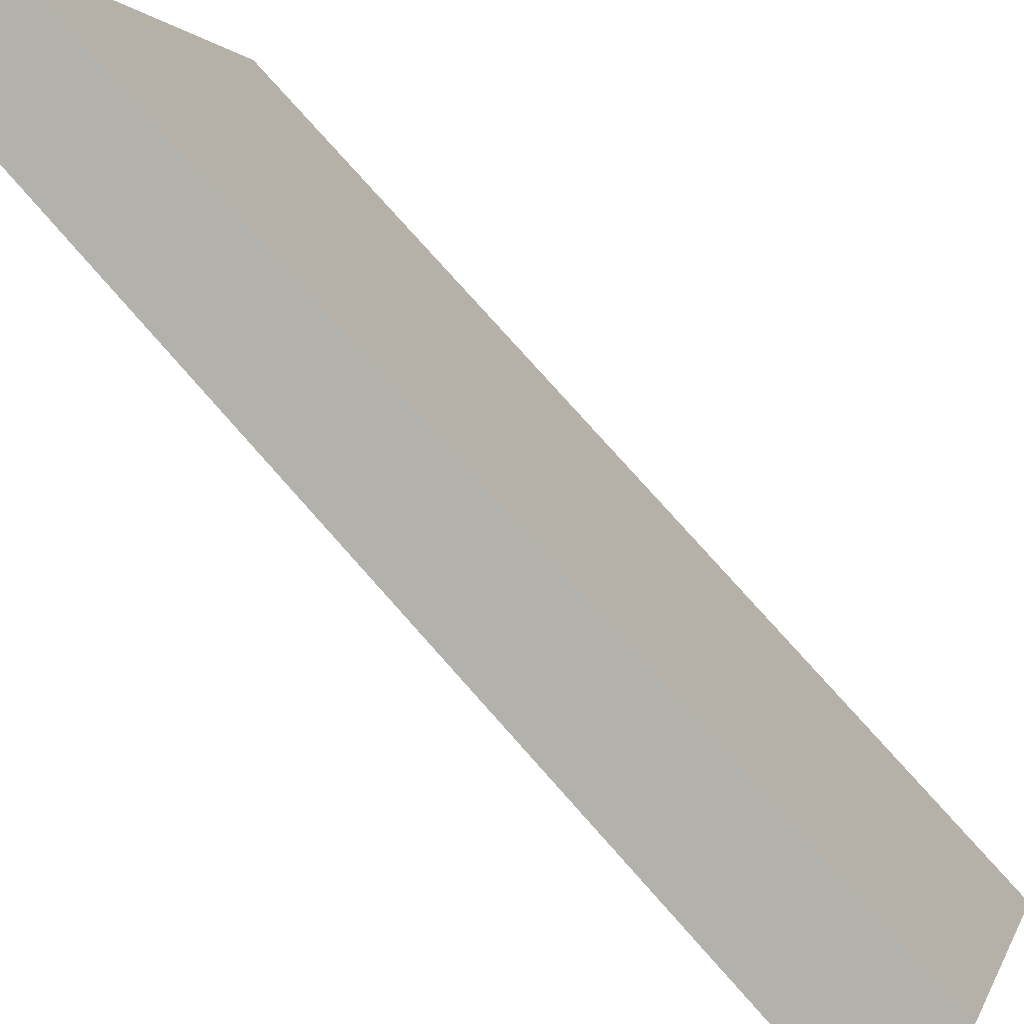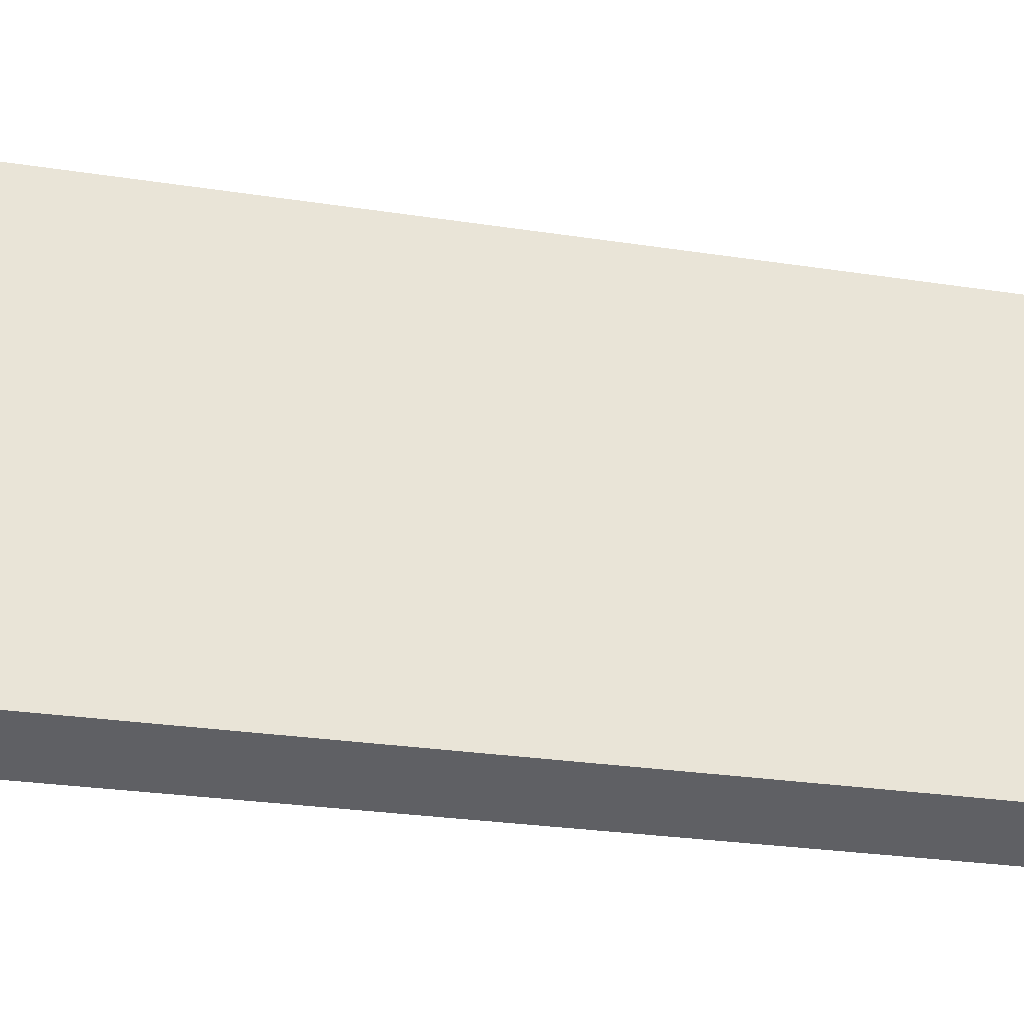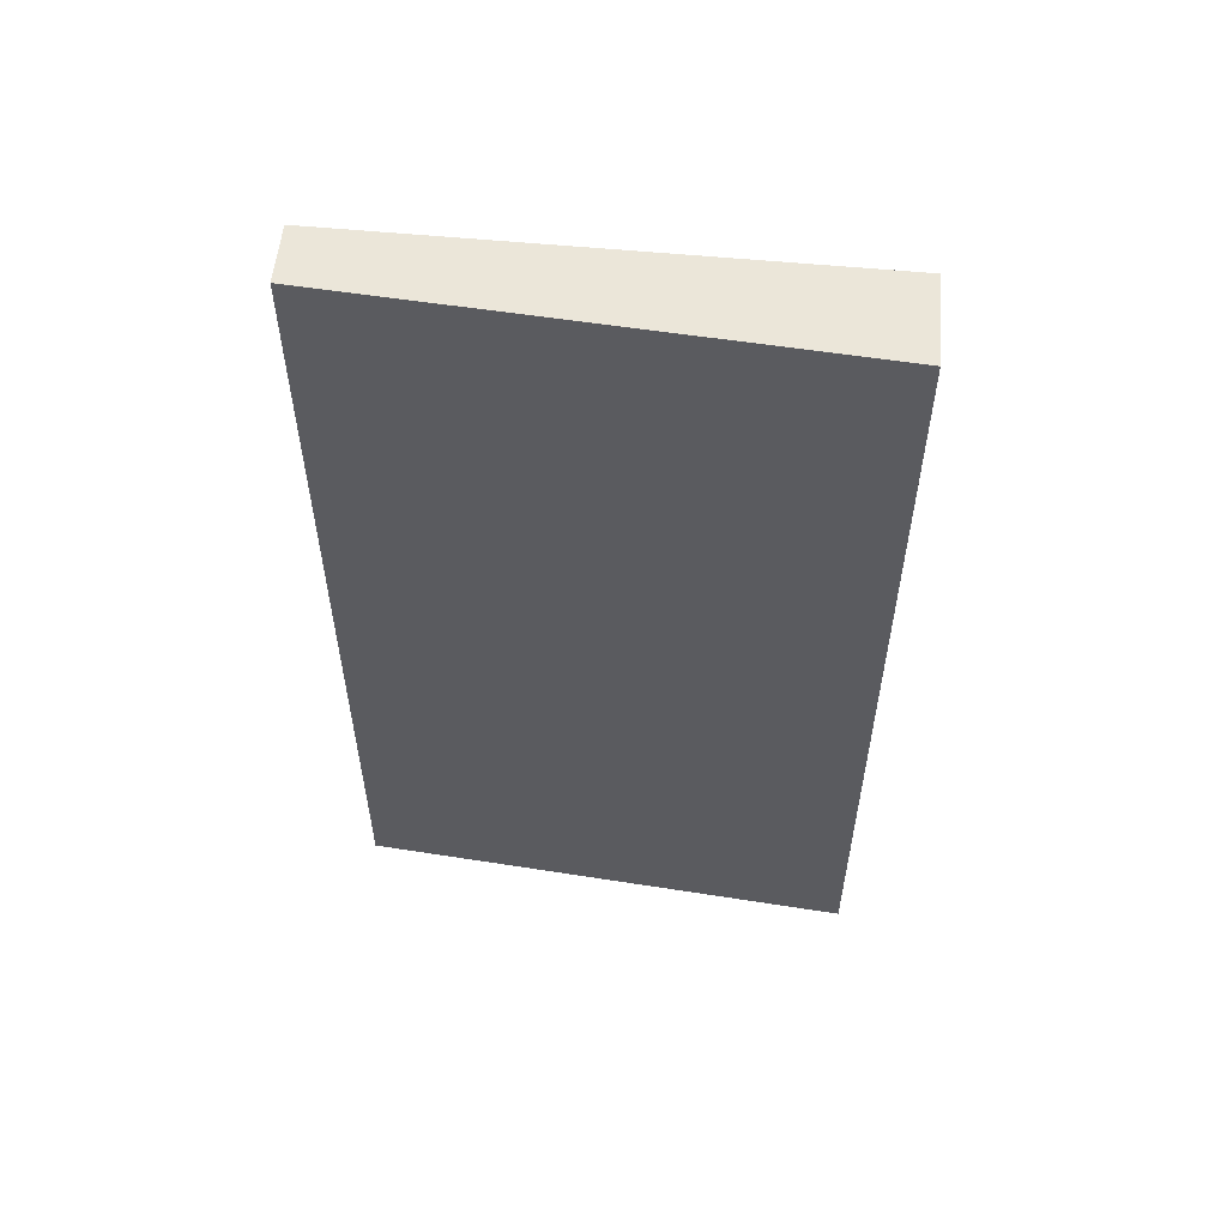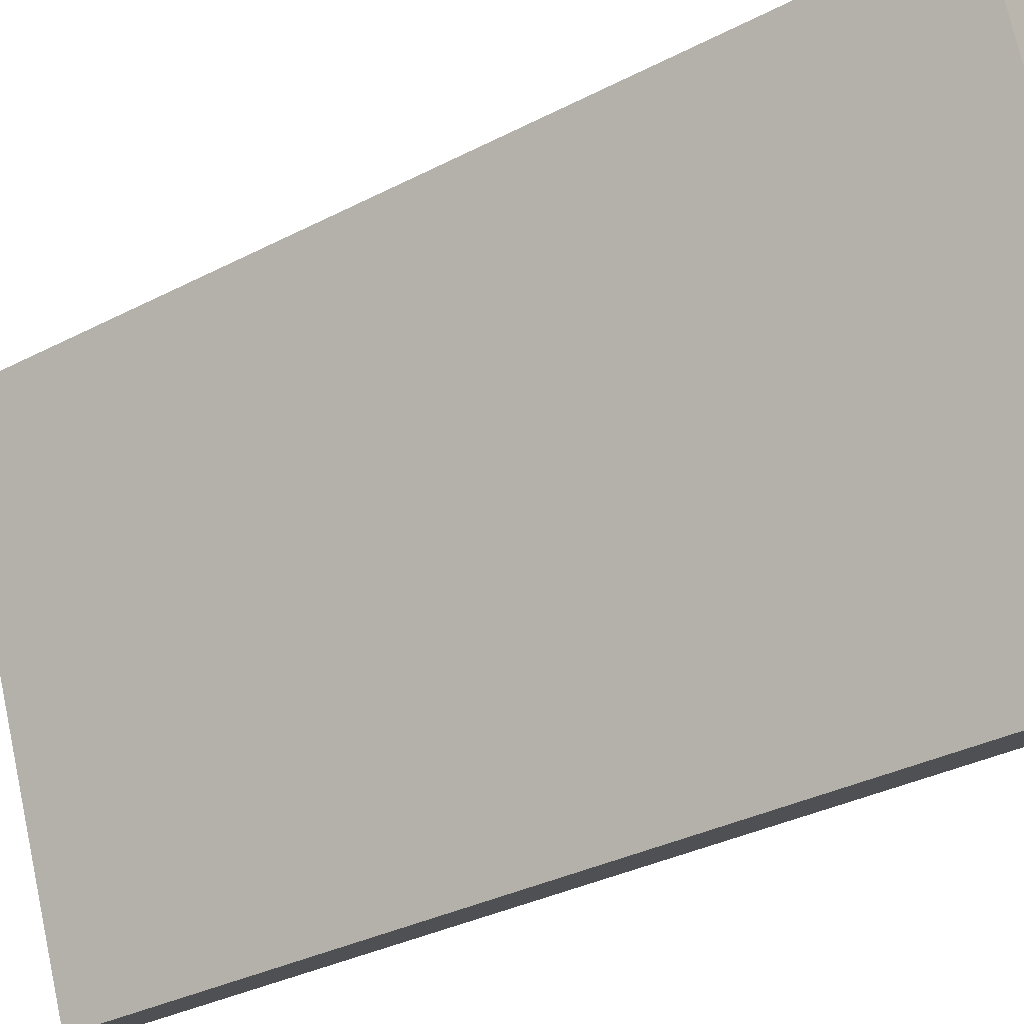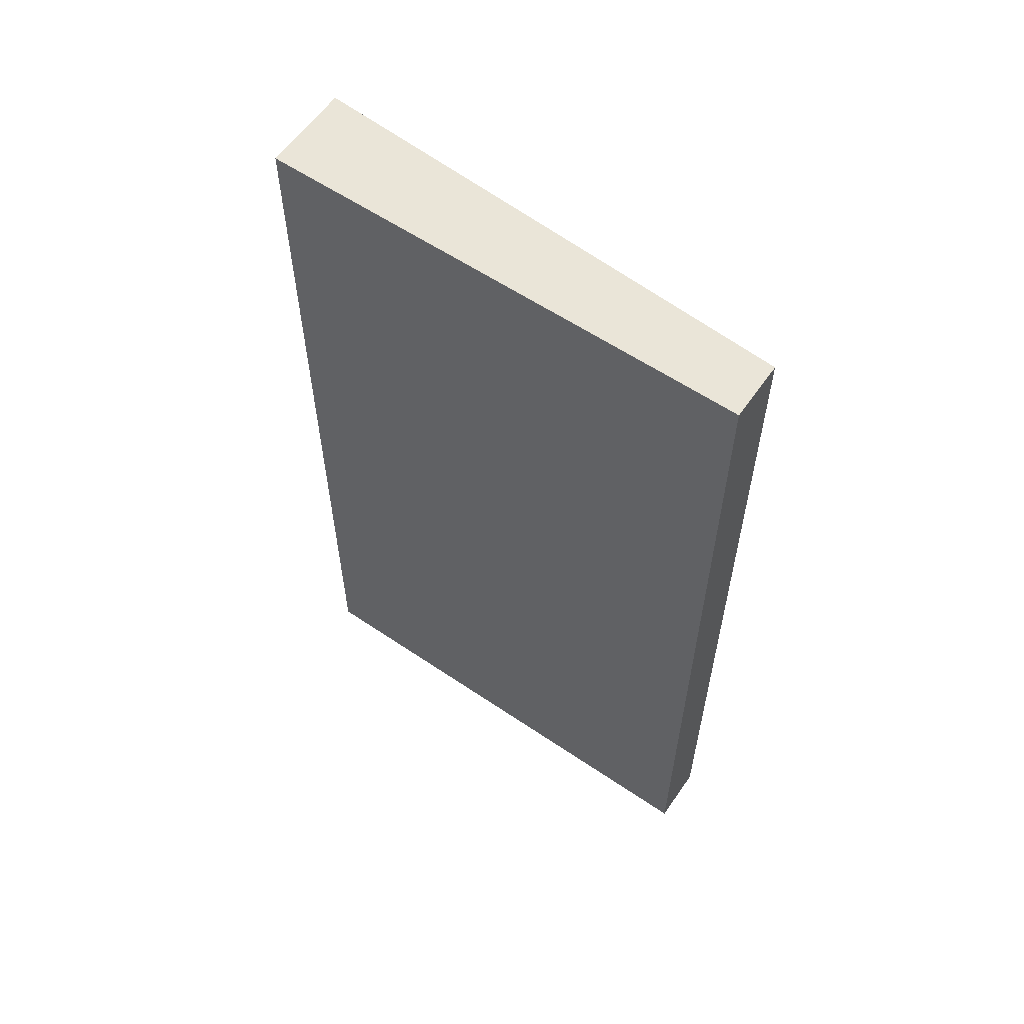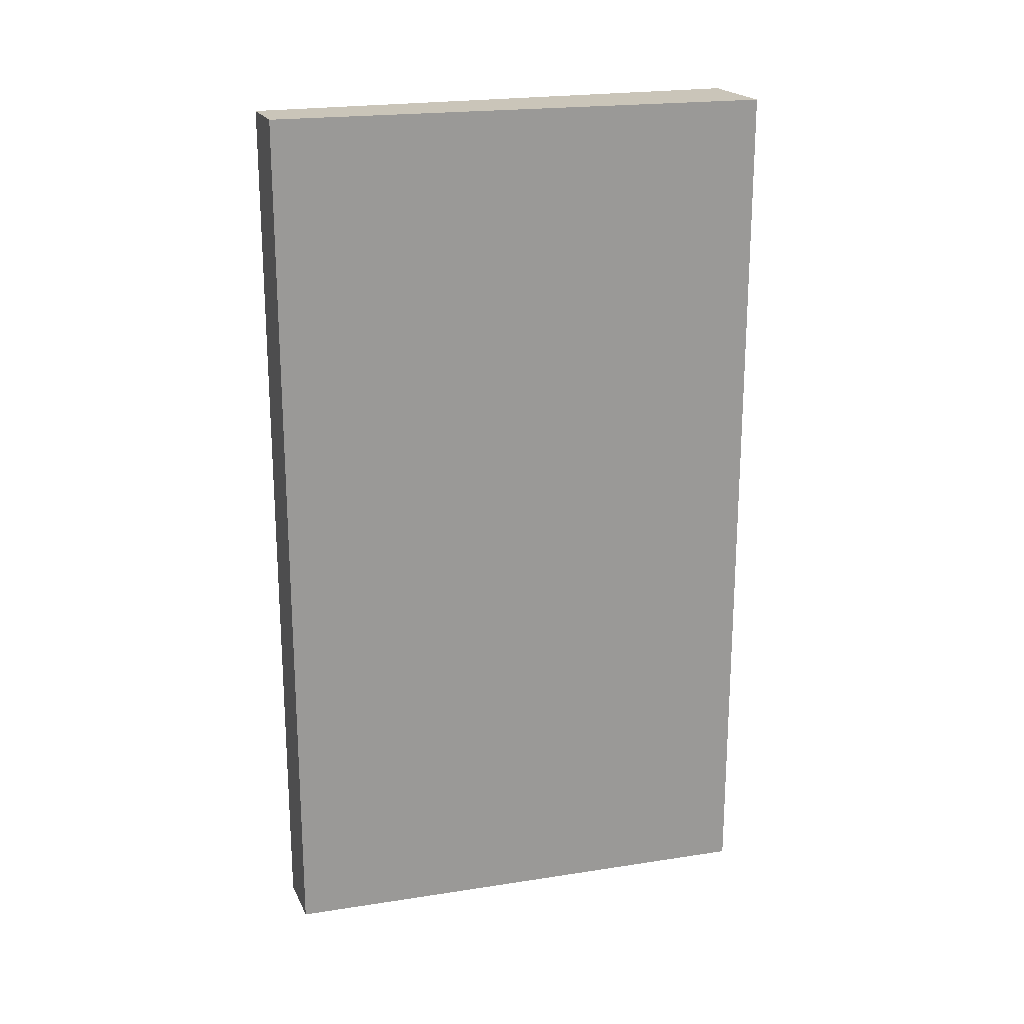
<metadata>
{"format":"obj","ext":"obj","renderer":"f3d","projection":"perspective","resolution":1024,"background":"white","views":[{"elev":78.4,"azim":138.3,"up":"+Z"},{"elev":-26.0,"azim":-103.9,"up":"+Z"},{"elev":55.7,"azim":-62.4,"up":"+Y"},{"elev":-34.1,"azim":125.0,"up":"+Z"},{"elev":58.7,"azim":146.8,"up":"+Y"},{"elev":20.6,"azim":-87.5,"up":"+Y"}]}
</metadata>
<code>
v  0 3.41 2.088e-16
v  0.931 3.41 1.703
v  0.215 3.41 -0.088
v  0.605 3.41 1.839
v  0.215 5.388e-18 -0.088
v  0 0 0
v  0.605 -1.126e-16 1.839
v  0.931 -1.043e-16 1.703
g defaultobject
f 1 2 3
f 2 1 4
f 5 1 3
f 1 5 6
f 6 4 1
f 4 6 7
f 7 2 4
f 2 7 8
f 8 3 2
f 3 8 5
f 8 6 5
f 6 8 7

</code>
